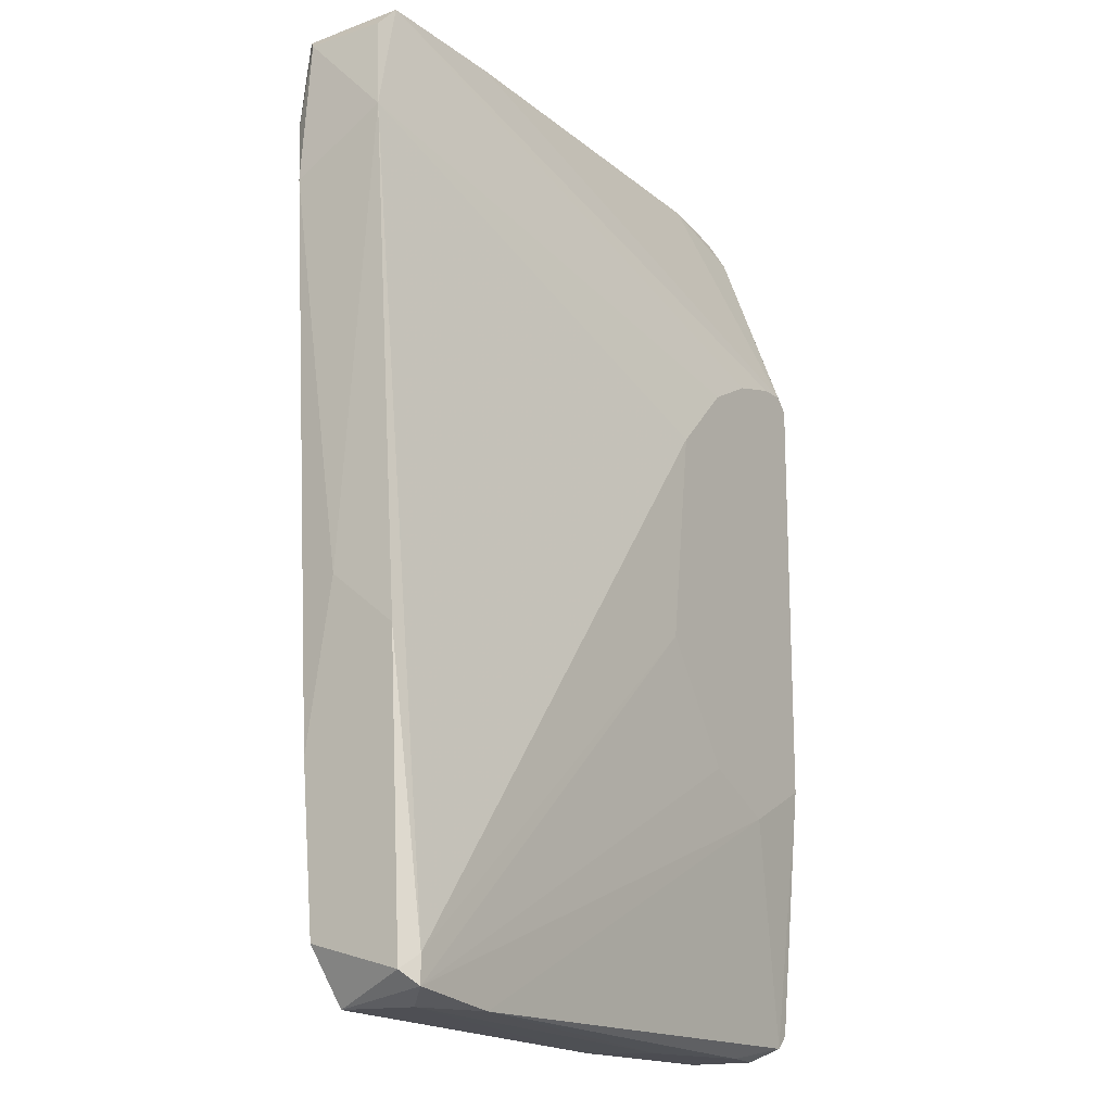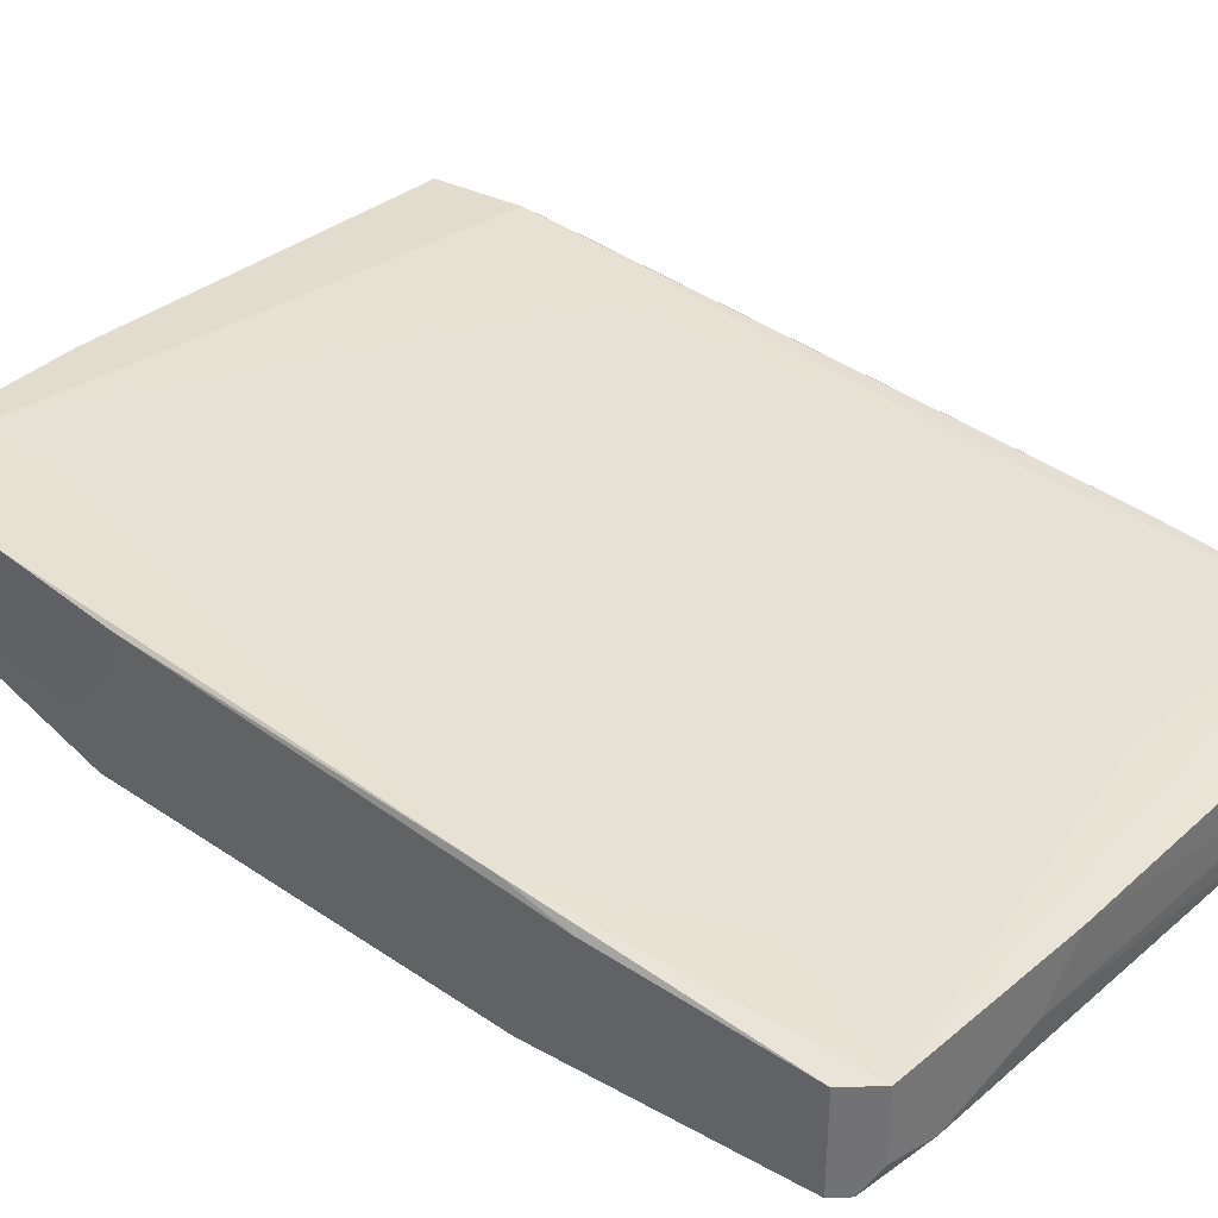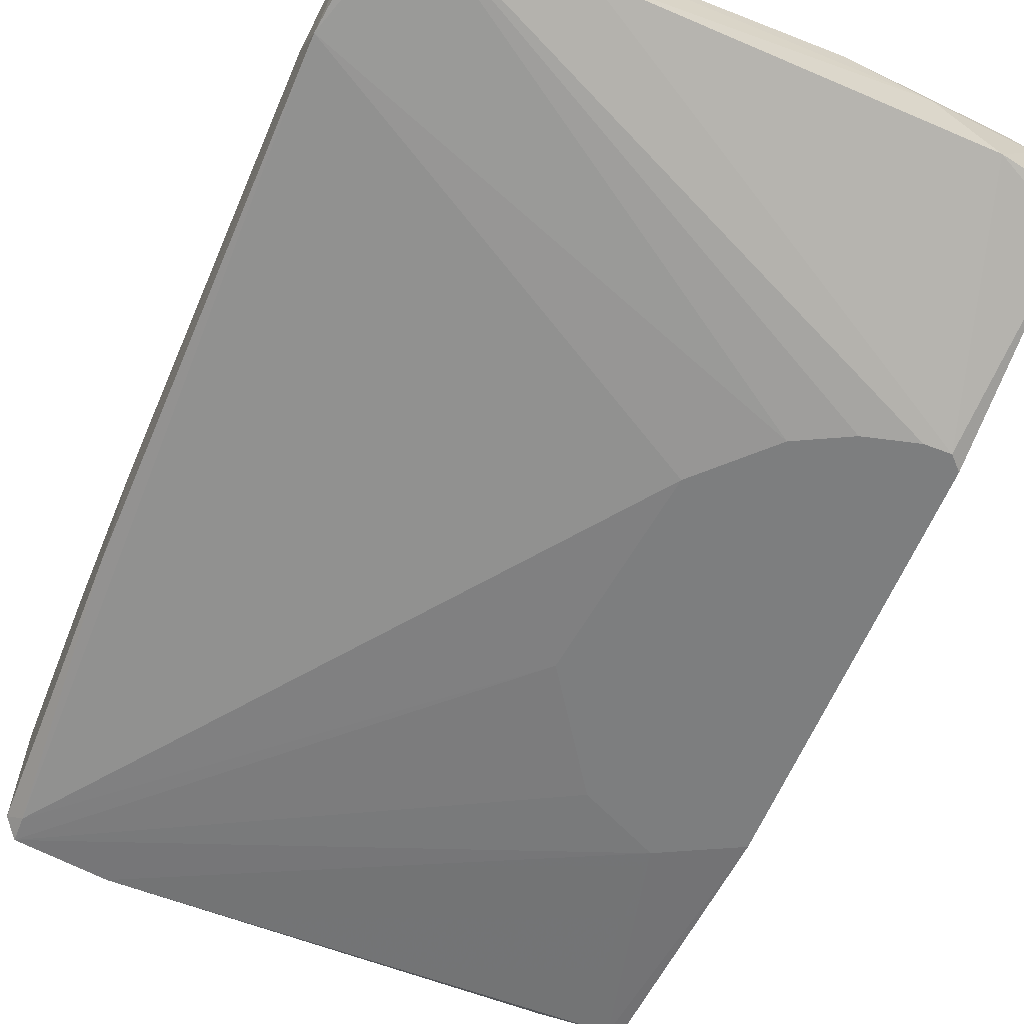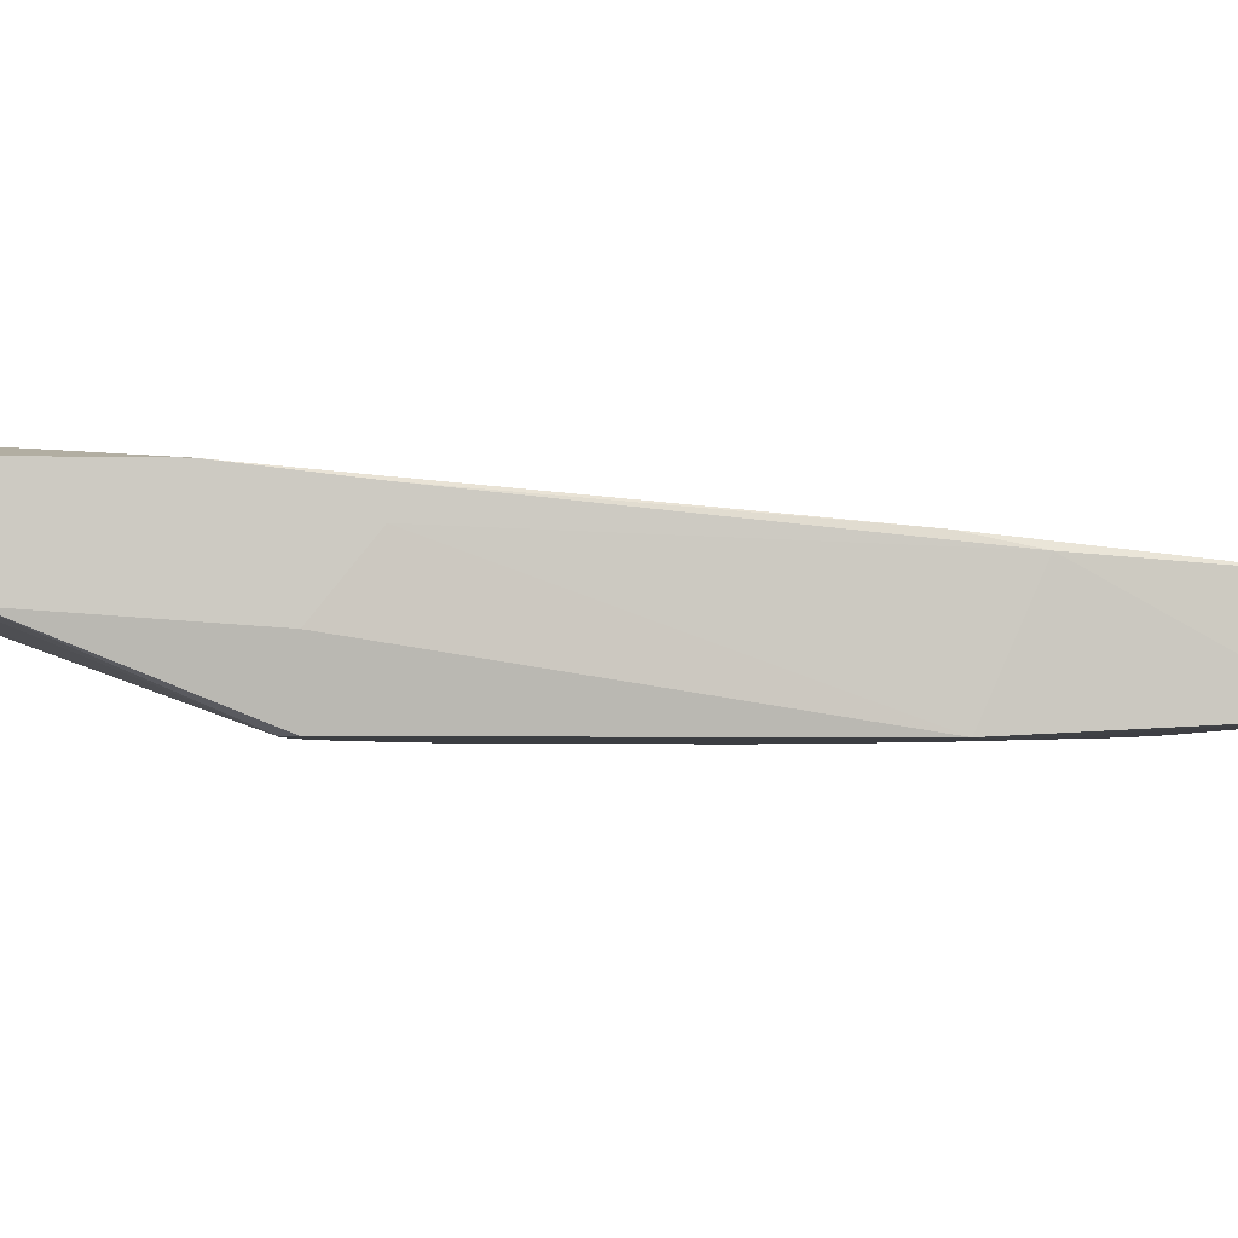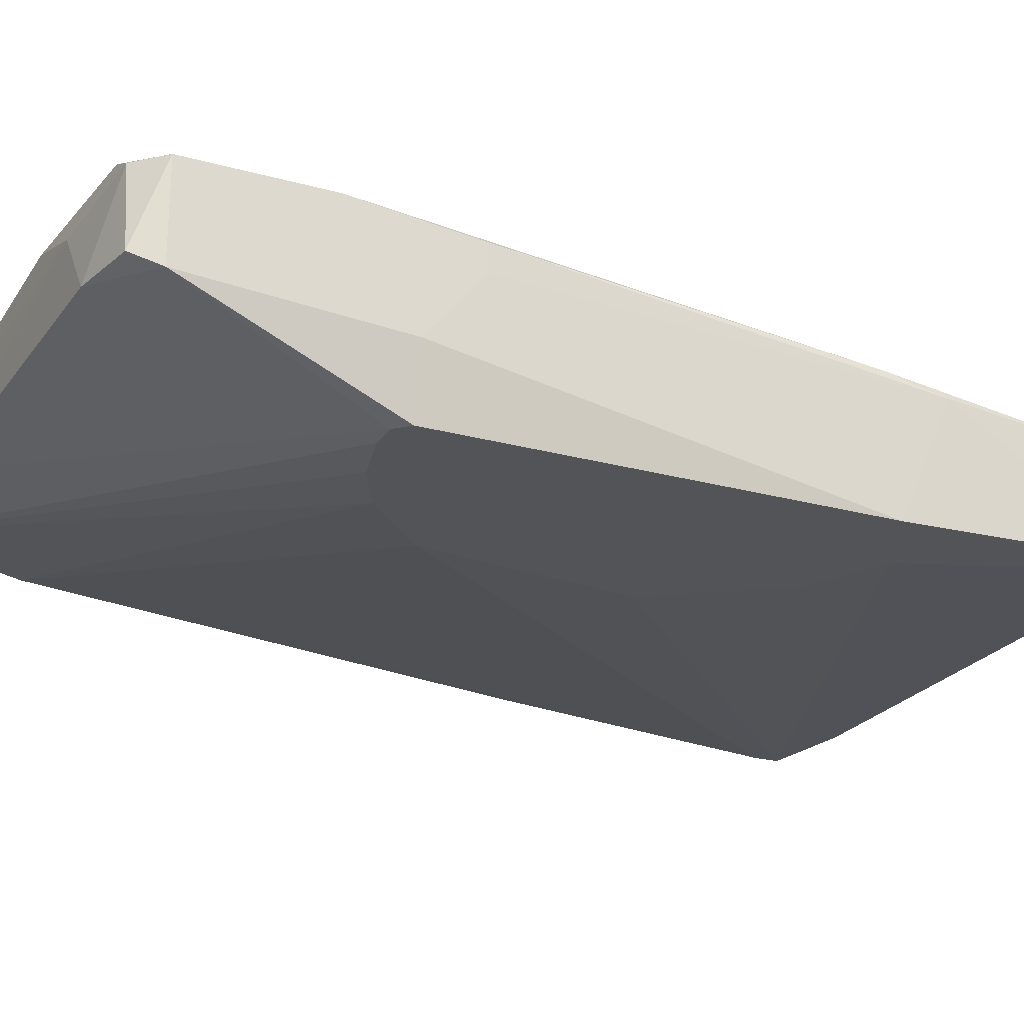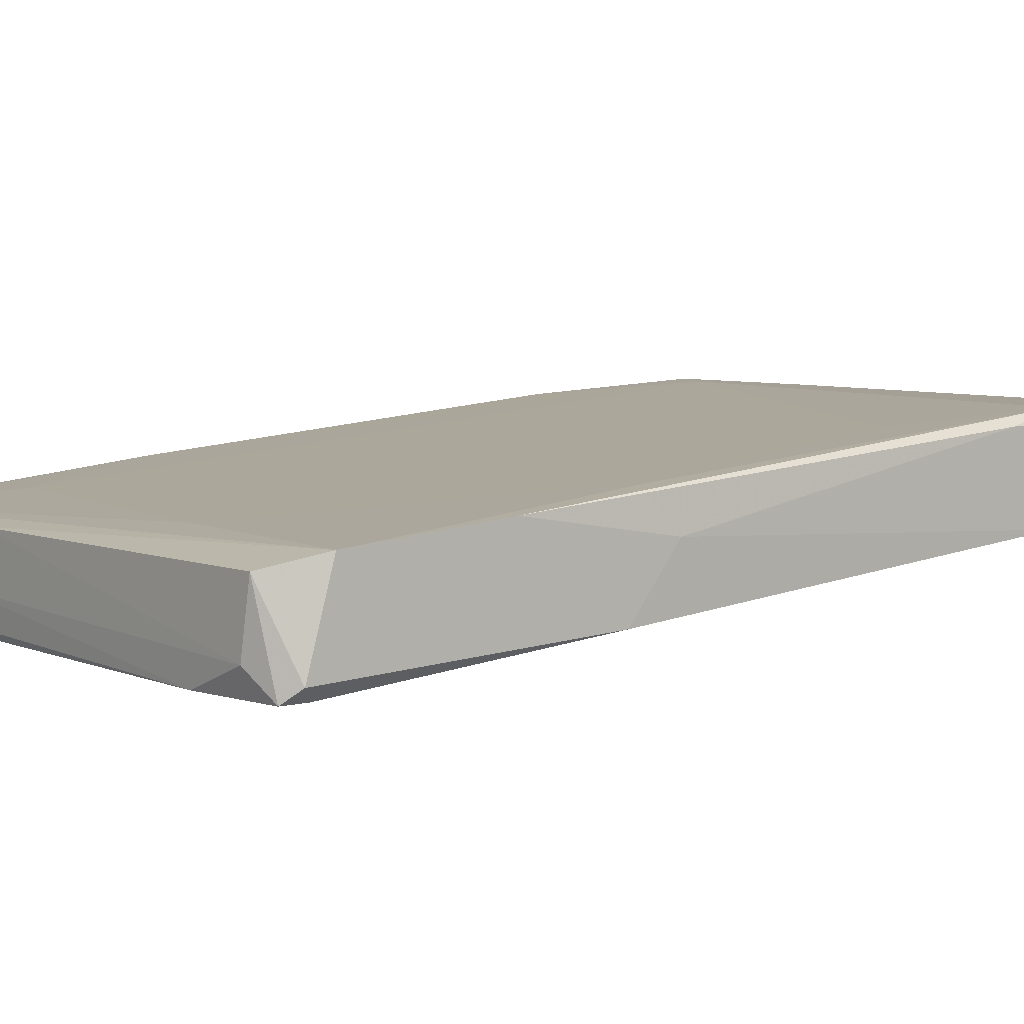
<metadata>
{"format":"obj","ext":"obj","renderer":"f3d","projection":"perspective","resolution":1024,"background":"white","views":[{"elev":-16.4,"azim":124.2,"up":"+Y"},{"elev":34.6,"azim":-47.7,"up":"+Z"},{"elev":-59.3,"azim":158.2,"up":"+Z"},{"elev":-3.4,"azim":-94.8,"up":"+Z"},{"elev":-23.2,"azim":-115.1,"up":"+Z"},{"elev":5.9,"azim":51.6,"up":"+Z"}]}
</metadata>
<code>
v -0.01374 0.0339 0.05626
v -0.01374 -0.02562 0.05851
v -0.01374 0.01481 0.0484
v -0.01374 -0.02113 0.0484
v -0.01374 -0.02 0.05963
v 0.03904 0.02154 0.063
v 0.03904 -0.04247 0.04952
v 0.03904 -0.04022 0.04952
v 0.03904 0.02603 0.05514
v -0.007004 -0.0245 0.0484
v 0.004227 0.00694 0.0484
v 0.03117 -0.04359 0.04952
v -0.01487 0.03165 0.05514
v -0.01487 0.03165 0.063
v -0.01487 0.01031 0.05963
v -0.01487 0.01031 0.06187
v -0.01487 0.01481 0.05401
v -0.01487 0.02042 0.063
v 0.03791 0.0339 0.05626
v 0.03791 0.0339 0.063
v 0.03791 -0.04359 0.05738
v 0.03791 -0.01327 0.06075
v 0.03791 0.02716 0.06412
v -0.003637 0.03502 0.06187
v 0.003101 0.03502 0.06412
v 0.003101 -0.04472 0.05289
v -0.0115 -0.04359 0.04952
v 0.02219 -0.03797 0.05851
v -0.000265 -0.02113 0.0484
v 0.006473 -0.04472 0.05738
v 0.006473 -0.01102 0.0484
v 0.03342 0.03615 0.06075
v 0.03342 0.01368 0.063
v -0.01262 0.0339 0.063
v -0.01262 0.01593 0.0484
v -0.01262 -0.04247 0.04952
v -0.01262 -0.04247 0.05738
v -0.008129 0.03502 0.05626
v -0.001391 0.01256 0.0484
v 0.03679 0.03502 0.06412
v 0.03679 -0.04359 0.05177
v 0.03567 0.03615 0.05626
v -0.01038 0.0339 0.06412
v -0.01038 -0.04472 0.05177
v -0.01038 -0.04472 0.05738
v -0.01038 0.01593 0.0484
v 0.04016 -0.02562 0.05963
v 0.04016 -0.04134 0.05065
v 0.04016 -0.0391 0.0585
v 0.04016 -0.01663 0.05177
v 0.04016 -0.01214 0.05738
v 0.02331 0.03615 0.05626
v -0.005883 0.03165 0.06412
v -0.005883 0.01481 0.0484
v -0.005883 -0.04472 0.05065
v -0.005883 -0.03461 0.05851
f 42 39 54
f 4 46 11
f 44 45 36
f 8 11 9
f 46 4 3
f 15 16 14
f 51 49 48
f 49 21 48
f 14 1 13
f 15 14 13
f 40 19 42
f 46 52 42
f 19 9 42
f 4 11 10
f 51 9 6
f 45 49 28
f 36 45 37
f 45 5 37
f 11 46 39
f 9 11 39
f 42 9 39
f 13 1 38
f 24 52 38
f 11 8 31
f 10 11 31
f 40 42 32
f 42 52 32
f 52 24 32
f 45 44 30
f 49 45 30
f 21 49 30
f 9 51 50
f 8 9 50
f 51 48 50
f 48 8 50
f 23 53 33
f 16 15 2
f 15 4 2
f 4 36 2
f 5 16 2
f 36 37 2
f 37 5 2
f 23 40 25
f 43 53 25
f 53 23 25
f 24 43 25
f 40 32 25
f 32 24 25
f 44 36 27
f 36 4 27
f 4 10 27
f 10 12 27
f 5 45 56
f 53 5 56
f 45 28 56
f 33 53 56
f 28 33 56
f 4 15 17
f 3 4 17
f 15 13 17
f 13 3 17
f 16 5 18
f 14 16 18
f 43 14 18
f 53 43 18
f 5 53 18
f 48 21 7
f 8 48 7
f 12 10 7
f 31 8 7
f 19 40 20
f 40 23 20
f 9 19 20
f 23 6 20
f 6 9 20
f 30 44 55
f 44 27 55
f 27 12 55
f 21 30 41
f 7 21 41
f 12 7 41
f 49 51 47
f 51 6 47
f 6 23 47
f 28 49 22
f 23 33 22
f 33 28 22
f 49 47 22
f 47 23 22
f 1 14 34
f 14 43 34
f 43 24 34
f 38 1 34
f 24 38 34
f 10 31 29
f 7 10 29
f 31 7 29
f 52 46 35
f 46 3 35
f 3 13 35
f 38 52 35
f 13 38 35
f 30 55 26
f 55 12 26
f 41 30 26
f 12 41 26
f 46 42 54
f 39 46 54

</code>
